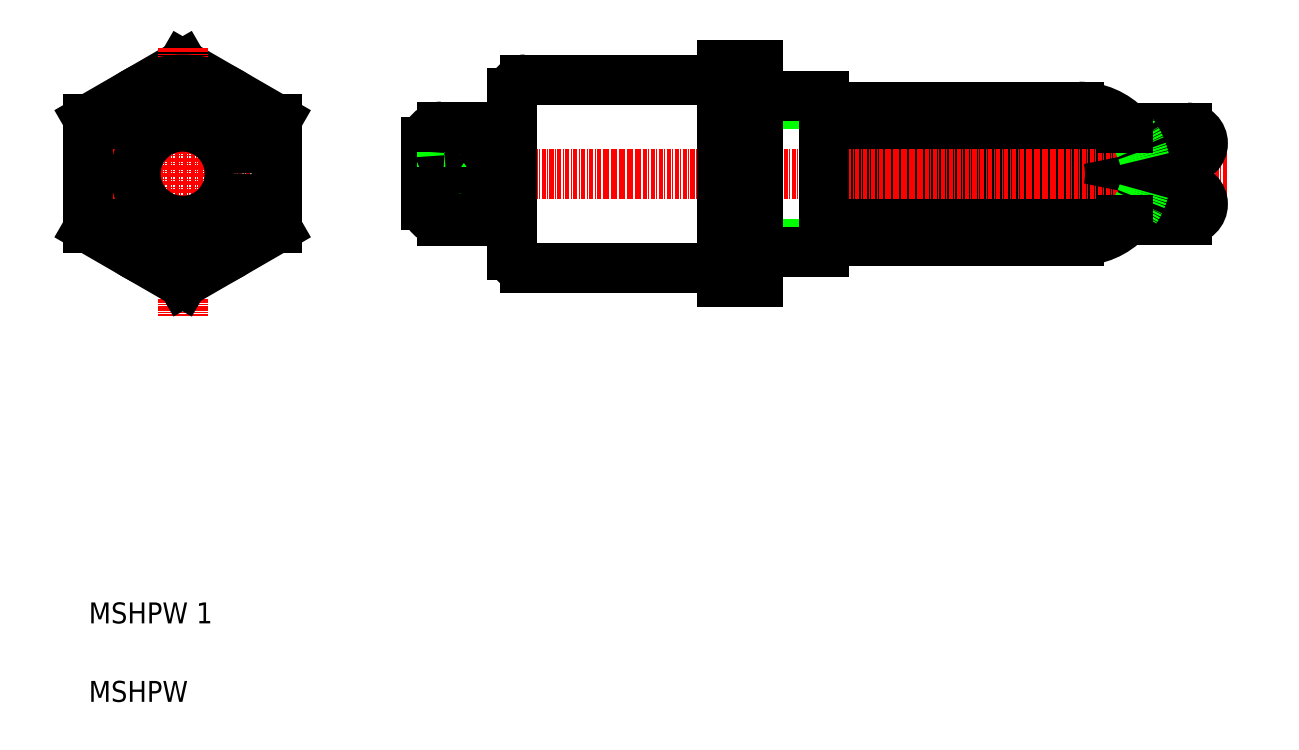
<metadata>
{"format":"dxf","ext":"dxf","renderer":"ezdxf+matplotlib","layout":"modelspace","background":"white","min_lineweight":24,"dpi":150}
</metadata>
<code>
0
SECTION
2
ENTITIES
0
LINE
8
0
10
666.8
20
205.1
30
0
11
666.8
21
163.5
31
0
0
LINE
8
0
10
652.8
20
163.5
30
0
11
652.8
21
205.1
31
0
0
LINE
8
0
10
446.8
20
205.1
30
0
11
410.8
21
184.3
31
0
0
LINE
8
0
10
482.8
20
184.3
30
0
11
446.8
21
205.1
31
0
0
LINE
8
CENTER
10
446.8
20
211.7
30
0
11
446.8
21
109.2
31
0
0
ARC
8
0
10
789.4
20
163.5
30
0
40
25.61
50
270
51
316.6
0
LINE
8
0
10
814.4
20
157.9
30
0
11
691.8
21
157.9
31
0
0
LINE
8
0
10
814.4
20
169.1
30
0
11
691.8
21
169.1
31
0
0
ARC
8
0
10
789.4
20
163.5
30
0
40
25.61
50
43.45
51
90
0
LINE
8
0
10
805.9
20
145.9
30
0
11
691.8
21
145.9
31
0
0
LINE
8
0
10
805.9
20
181.1
30
0
11
691.8
21
181.1
31
0
0
LINE
8
CENTER
10
535.9
20
163.5
30
0
11
845.9
21
163.5
31
0
0
ARC
8
0
10
577.8
20
132.5
30
0
40
5
50
180
51
270
0
ARC
8
0
10
577.8
20
194.5
30
0
40
5
50
90
51
180
0
TEXT
8
0
10
410.9
20
-8.402
30
0
40
8
1
MSHPW 1
0
TEXT
8
0
10
410.9
20
-38.4
30
0
40
8
1
MSHPW
0
LINE
8
0
10
446.8
20
121.9
30
0
11
482.8
21
142.7
31
0
0
CIRCLE
8
0
10
446.8
20
163.5
30
0
40
36
0
LINE
8
CENTER
10
404.7
20
163.5
30
0
11
487.7
21
163.5
31
0
0
LINE
8
0
10
410.8
20
142.7
30
0
11
446.8
21
121.9
31
0
0
CIRCLE
8
0
10
446.8
20
163.5
30
0
40
18
0
LINE
8
0
10
410.8
20
184.3
30
0
11
410.8
21
142.7
31
0
0
LINE
8
0
10
572.8
20
132.5
30
0
11
572.8
21
163.5
31
0
0
LINE
8
0
10
482.8
20
142.7
30
0
11
482.8
21
184.3
31
0
0
LINE
8
0
10
545.8
20
145.5
30
0
11
545.8
21
181.5
31
0
0
LINE
8
0
10
562.8
20
163.5
30
0
11
562.8
21
181.5
31
0
0
LINE
8
0
10
539.8
20
175.5
30
0
11
539.8
21
163.5
31
0
0
LINE
8
0
10
567.8
20
181.5
30
0
11
567.8
21
163.5
31
0
0
LINE
8
0
10
572.8
20
194.5
30
0
11
572.8
21
163.5
31
0
0
LINE
8
0
10
561.8
20
154.5
30
0
11
546.8
21
154.5
31
0
0
LINE
8
0
10
561.8
20
157.5
30
0
11
546.8
21
157.5
31
0
0
LINE
8
0
10
562.8
20
148.5
30
0
11
545.8
21
148.5
31
0
0
LINE
8
0
10
562.8
20
151.5
30
0
11
545.8
21
151.5
31
0
0
LINE
8
0
10
562.8
20
160.5
30
0
11
545.8
21
160.5
31
0
0
LINE
8
0
10
562.8
20
163.5
30
0
11
545.8
21
163.5
31
0
0
LINE
8
0
10
562.8
20
166.5
30
0
11
545.8
21
166.5
31
0
0
LINE
8
0
10
562.8
20
145.5
30
0
11
545.8
21
145.5
31
0
0
ARC
8
0
10
545.8
20
151.5
30
0
40
6
50
180
51
270
0
LINE
8
0
10
539.8
20
151.5
30
0
11
539.8
21
163.5
31
0
0
ARC
8
0
10
546.8
20
155.5
30
0
40
1
50
180
51
270
0
ARC
8
0
10
546.8
20
156.5
30
0
40
1
50
90
51
180
0
LINE
8
0
10
562.8
20
163.5
30
0
11
562.8
21
145.5
31
0
0
LINE
8
0
10
567.8
20
145.5
30
0
11
567.8
21
163.5
31
0
0
LINE
8
0
10
572.8
20
145.5
30
0
11
567.8
21
145.5
31
0
0
LINE
8
0
10
567.8
20
149.2
30
0
11
562.8
21
149.2
31
0
0
ARC
8
0
10
561.8
20
155.5
30
0
40
1
50
270
51
0
0
ARC
8
0
10
561.8
20
156.5
30
0
40
1
50
0
51
90
0
LINE
8
0
10
567.8
20
157.5
30
0
11
572.8
21
157.5
31
0
0
LINE
8
0
10
567.8
20
151.5
30
0
11
572.8
21
151.5
31
0
0
LINE
8
0
10
561.8
20
169.5
30
0
11
546.8
21
169.5
31
0
0
LINE
8
0
10
561.8
20
172.5
30
0
11
546.8
21
172.5
31
0
0
LINE
8
0
10
562.8
20
175.5
30
0
11
545.8
21
175.5
31
0
0
LINE
8
0
10
562.8
20
178.5
30
0
11
545.8
21
178.5
31
0
0
LINE
8
0
10
562.8
20
181.5
30
0
11
545.8
21
181.5
31
0
0
ARC
8
0
10
545.8
20
175.5
30
0
40
6
50
90
51
180
0
ARC
8
0
10
546.8
20
170.5
30
0
40
1
50
180
51
270
0
ARC
8
0
10
546.8
20
171.5
30
0
40
1
50
90
51
180
0
ARC
8
0
10
561.8
20
170.5
30
0
40
1
50
270
51
0
0
ARC
8
0
10
561.8
20
171.5
30
0
40
1
50
0
51
90
0
LINE
8
0
10
567.8
20
175.5
30
0
11
572.8
21
175.5
31
0
0
LINE
8
0
10
567.8
20
169.5
30
0
11
572.8
21
169.5
31
0
0
LINE
8
0
10
572.8
20
181.5
30
0
11
567.8
21
181.5
31
0
0
LINE
8
0
10
567.8
20
177.8
30
0
11
562.8
21
177.8
31
0
0
LINE
8
0
10
691.8
20
136.7
30
0
11
666.8
21
136.7
31
0
0
LINE
8
0
10
691.8
20
190.3
30
0
11
666.8
21
190.3
31
0
0
LINE
8
0
10
666.8
20
133.7
30
0
11
691.8
21
133.7
31
0
0
LINE
8
0
10
666.8
20
193.3
30
0
11
691.8
21
193.3
31
0
0
LINE
8
0
10
666.8
20
121.9
30
0
11
666.8
21
163.5
31
0
0
LINE
8
0
10
652.8
20
163.5
30
0
11
652.8
21
121.9
31
0
0
LINE
8
0
10
652.8
20
127.5
30
0
11
577.8
21
127.5
31
0
0
LINE
8
0
10
652.8
20
121.9
30
0
11
666.8
21
121.9
31
0
0
LINE
8
0
10
652.8
20
199.5
30
0
11
577.8
21
199.5
31
0
0
LINE
8
0
10
652.8
20
142.7
30
0
11
666.8
21
142.7
31
0
0
LINE
8
0
10
652.8
20
184.3
30
0
11
666.8
21
184.3
31
0
0
LINE
8
0
10
691.8
20
137.9
30
0
11
789.4
21
137.9
31
0
0
LINE
8
0
10
691.8
20
189.1
30
0
11
789.4
21
189.1
31
0
0
LINE
8
0
10
691.8
20
193.3
30
0
11
691.8
21
163.5
31
0
0
LINE
8
0
10
691.8
20
133.7
30
0
11
691.8
21
163.5
31
0
0
ARC
8
0
10
775.7
20
163.5
30
0
40
25.61
50
347.3
51
12.66
0
ARC
8
0
10
789.4
20
163.5
30
0
40
25.61
50
347.3
51
12.66
0
LINE
8
0
10
830.8
20
145.9
30
0
11
808
21
145.9
31
0
0
LINE
8
0
10
830.8
20
157.9
30
0
11
814.4
21
157.9
31
0
0
ARC
8
0
10
789.4
20
163.5
30
0
40
25.61
50
316.6
51
347.3
0
LINE
8
0
10
808
20
145.9
30
0
11
805.9
21
145.9
31
0
0
ARC
8
0
10
830.8
20
151.9
30
0
40
6
50
270
51
90
0
LINE
8
0
10
830.8
20
169.1
30
0
11
814.4
21
169.1
31
0
0
LINE
8
0
10
830.8
20
181.1
30
0
11
808
21
181.1
31
0
0
ARC
8
0
10
789.4
20
163.5
30
0
40
25.61
50
12.66
51
43.45
0
LINE
8
0
10
808
20
181.1
30
0
11
805.9
21
181.1
31
0
0
ARC
8
0
10
830.8
20
175.1
30
0
40
6
50
270
51
90
0
LINE
8
0
10
652.8
20
205.1
30
0
11
666.8
21
205.1
31
0
0
ENDSEC
0
EOF

</code>
